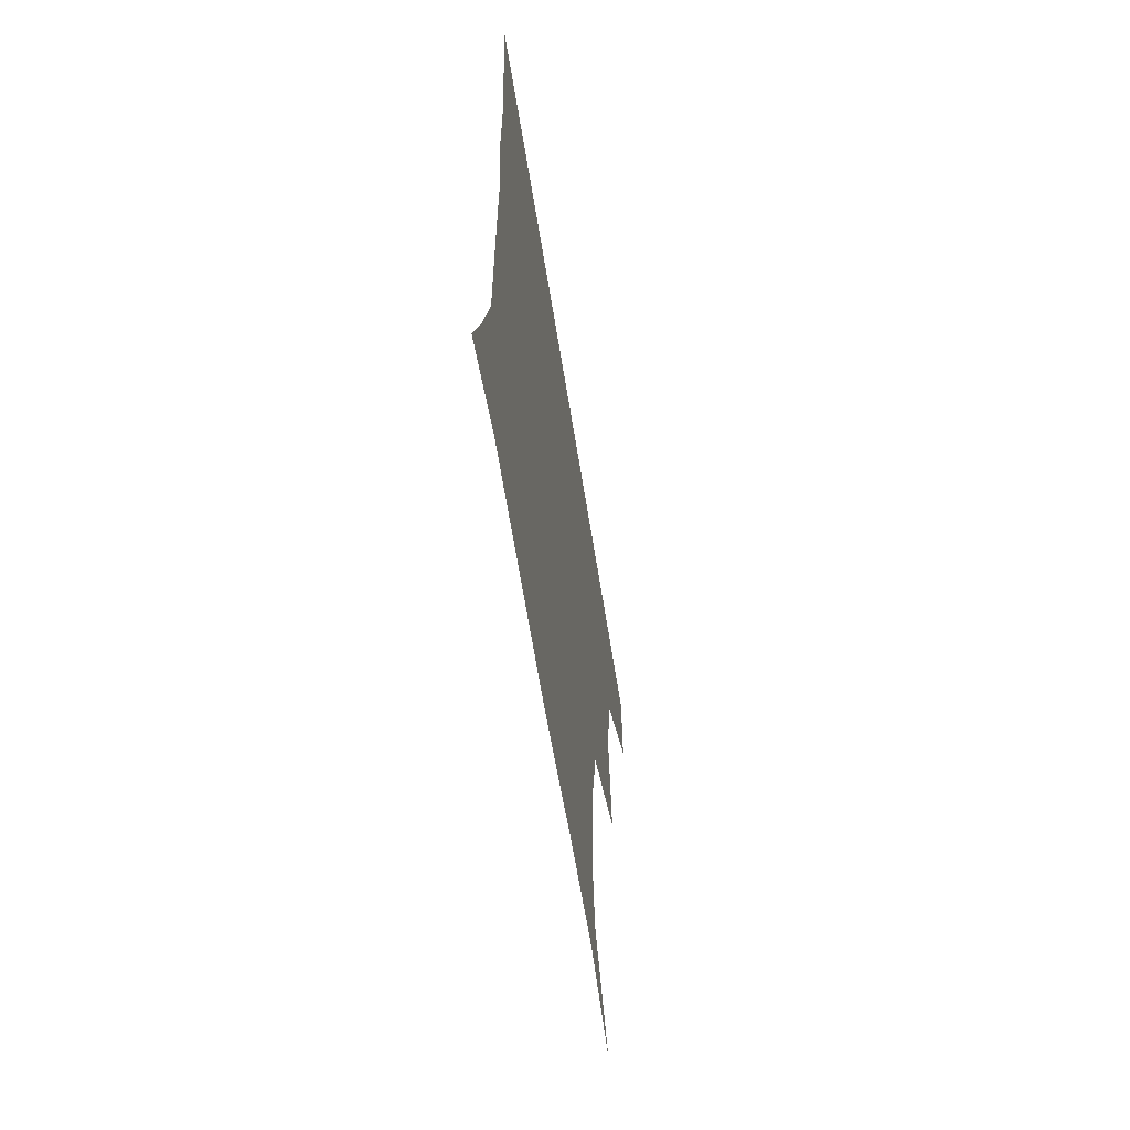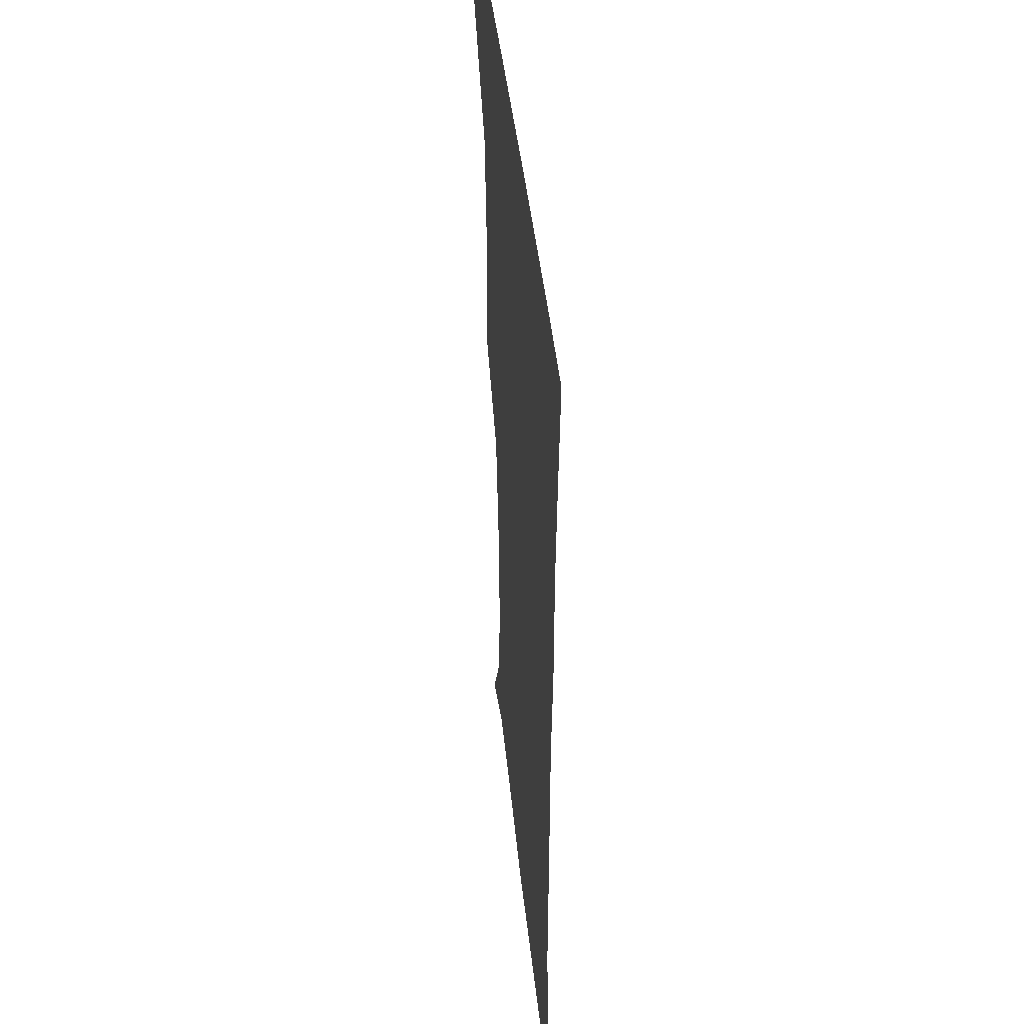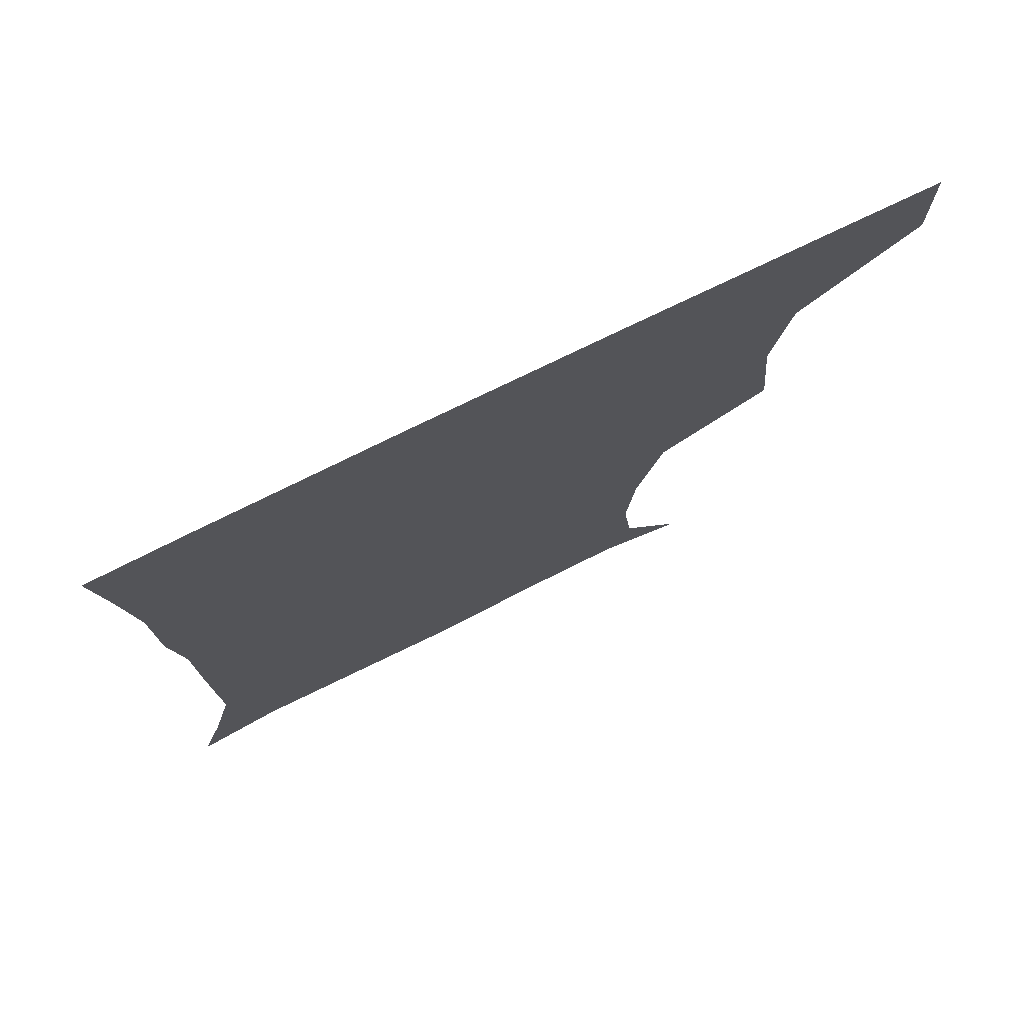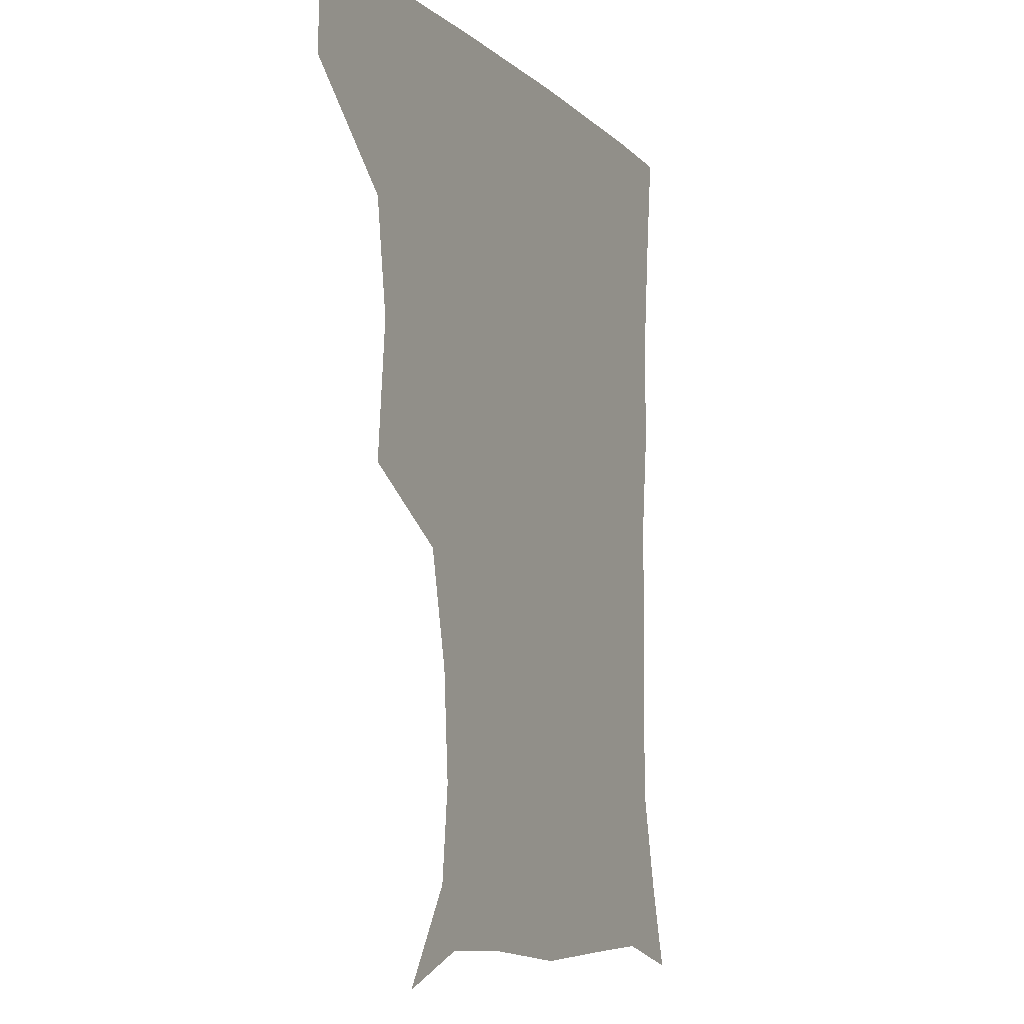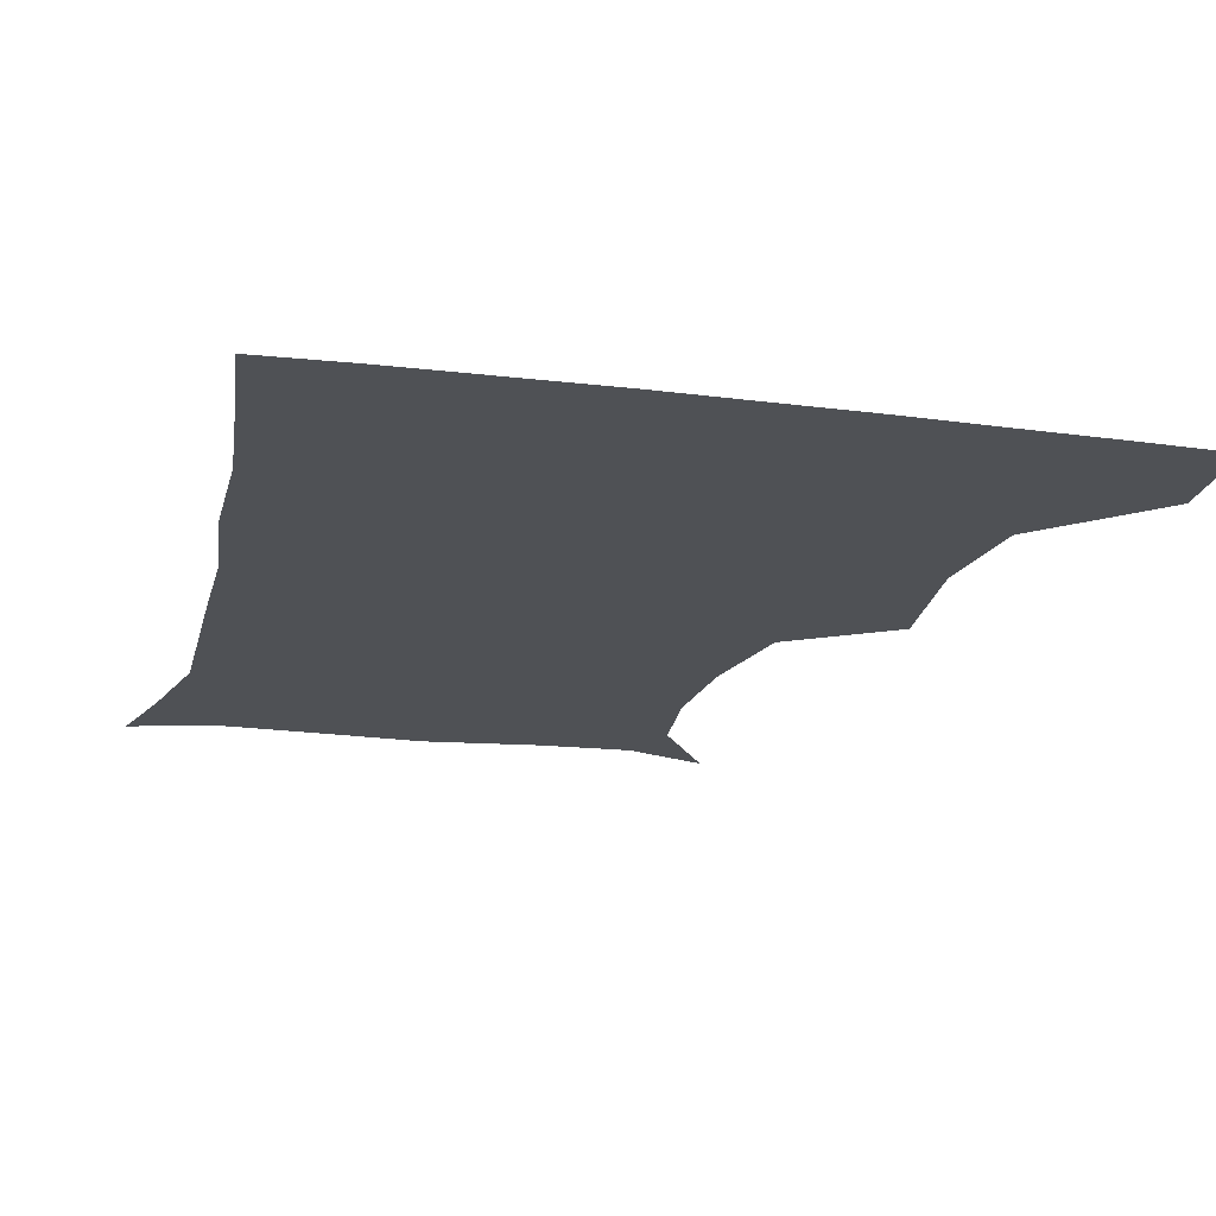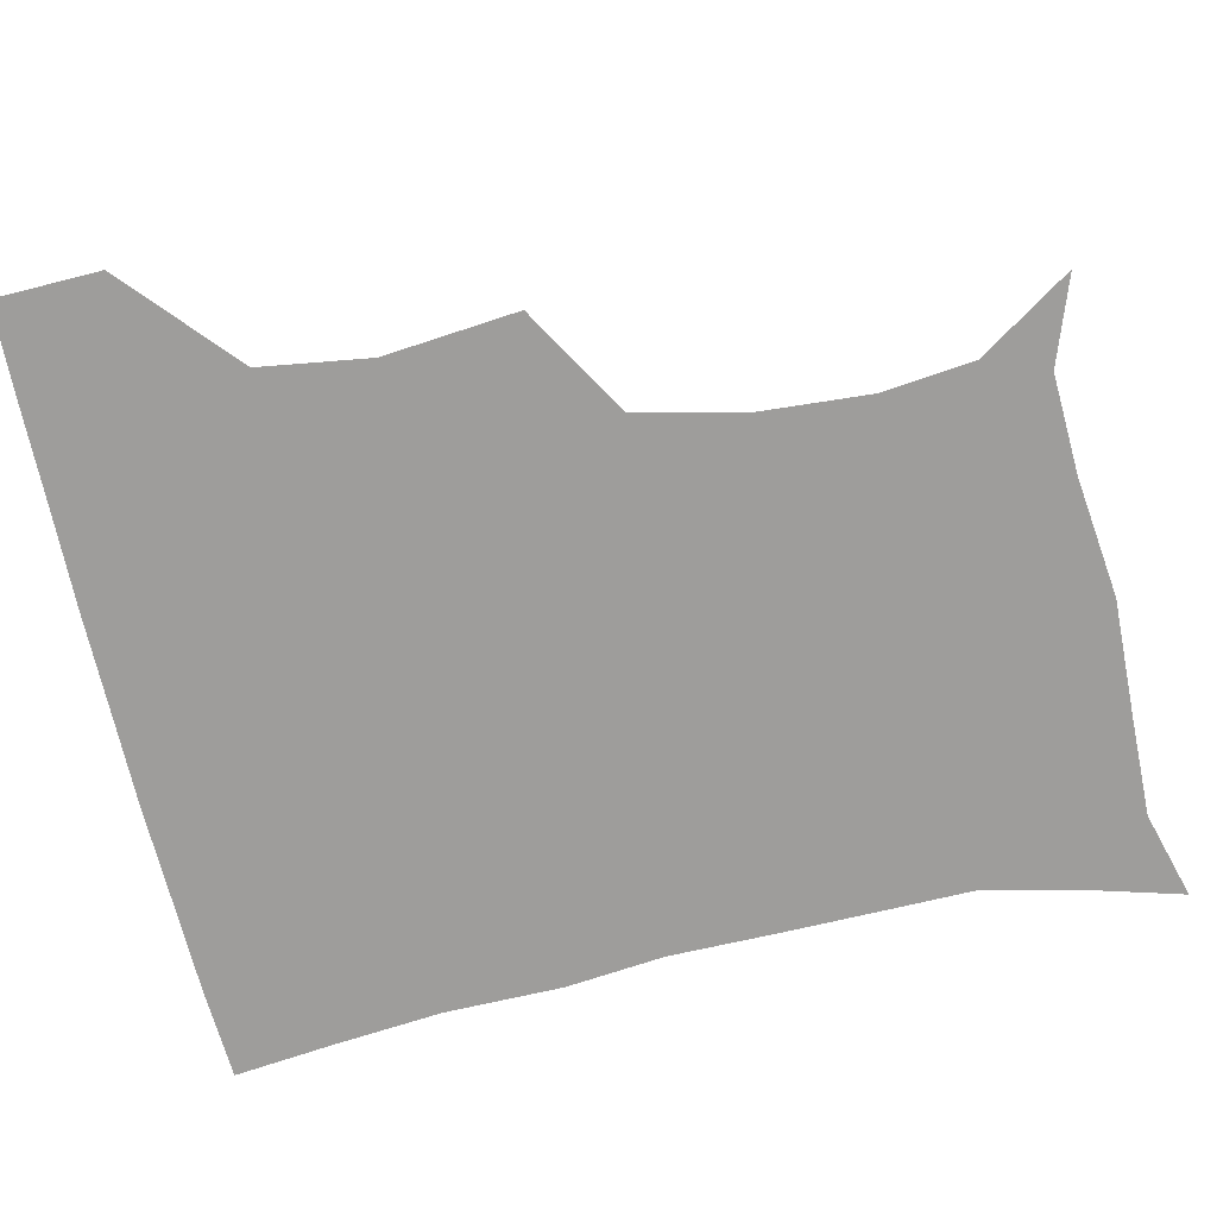
<metadata>
{"format":"obj","ext":"obj","renderer":"f3d","projection":"perspective","resolution":1024,"background":"white","views":[{"elev":-64.8,"azim":99.2,"up":"+Y"},{"elev":41.1,"azim":84.4,"up":"+Y"},{"elev":76.8,"azim":154.0,"up":"+Y"},{"elev":-7.9,"azim":-64.9,"up":"+Y"},{"elev":-19.8,"azim":166.5,"up":"+Z"},{"elev":-70.6,"azim":-77.0,"up":"+Z"}]}
</metadata>
<code>
v 451.2 388.1 0
v 451.9 420.2 0
v 486.3 283.6 0
v 490.1 324.5 0
v 485.1 358 0
v 483.6 390.8 0
v 482.1 421 0
v 507.9 141.1 0
v 526.4 169.2 0
v 529.5 197.4 0
v 527.2 229.8 0
v 519.5 263.8 0
v 517.9 301.9 0
v 517 333.6 0
v 515.1 363.4 0
v 513.3 392 0
v 512 421.5 0
v 534 150.4 0
v 550.4 182.1 0
v 551.7 212.5 0
v 549.3 243.5 0
v 546.2 273.6 0
v 544.8 304.2 0
v 544.6 336.6 0
v 543.7 364.3 0
v 543.3 392.5 0
v 541.5 422.1 0
v 564 149.1 0
v 574.9 183.9 0
v 575.6 218.9 0
v 574.4 248.4 0
v 573.5 277.9 0
v 573.2 309.6 0
v 572.8 337.8 0
v 573.3 366.2 0
v 572.4 393 0
v 571 422.2 0
v 600.8 144.6 0
v 601.9 187.1 0
v 601.7 216.8 0
v 599.8 247.6 0
v 599.5 280.8 0
v 599.9 310.2 0
v 600.6 338.8 0
v 601.2 366.2 0
v 601.5 393.2 0
v 600.2 422.4 0
v 636.8 145.8 0
v 628.4 185.1 0
v 625.7 220.4 0
v 625.5 250.5 0
v 625.8 279.1 0
v 626.6 307.4 0
v 627.2 338.2 0
v 629 366 0
v 630.6 393.7 0
v 631.2 421.7 0
v 667 146.5 0
v 655.2 182.3 0
v 650.3 215.2 0
v 650.3 244.6 0
v 650.6 274.8 0
v 651.8 304.4 0
v 654.8 332.2 0
v 656.2 363.5 0
v 658.2 393.7 0
v 660.5 421.1 0
v 693.9 139 0
v 686.4 165.6 0
v 679.1 197.4 0
v 679.3 225.3 0
v 679.6 255.8 0
v 679.6 288.6 0
v 682.6 319 0
v 682.7 355.3 0
v 685.6 388.7 0
v 688.9 419.7 0
v 691 451 0
f 5 6 1
f 1 6 2
f 6 7 2
f 12 13 3
f 3 13 4
f 13 14 4
f 4 14 5
f 14 15 5
f 5 15 6
f 15 16 6
f 6 16 7
f 16 17 7
f 8 18 9
f 18 19 9
f 9 19 10
f 19 20 10
f 10 20 11
f 20 21 11
f 11 21 12
f 21 22 12
f 12 22 13
f 22 23 13
f 13 23 14
f 23 24 14
f 14 24 15
f 24 25 15
f 15 25 16
f 25 26 16
f 16 26 17
f 26 27 17
f 18 28 19
f 28 29 19
f 19 29 20
f 29 30 20
f 20 30 21
f 30 31 21
f 21 31 22
f 31 32 22
f 22 32 23
f 32 33 23
f 23 33 24
f 33 34 24
f 24 34 25
f 34 35 25
f 25 35 26
f 35 36 26
f 26 36 27
f 36 37 27
f 28 38 29
f 38 39 29
f 29 39 30
f 39 40 30
f 30 40 31
f 40 41 31
f 31 41 32
f 41 42 32
f 32 42 33
f 42 43 33
f 33 43 34
f 43 44 34
f 34 44 35
f 44 45 35
f 35 45 36
f 45 46 36
f 36 46 37
f 46 47 37
f 38 48 39
f 48 49 39
f 39 49 40
f 49 50 40
f 40 50 41
f 50 51 41
f 41 51 42
f 51 52 42
f 42 52 43
f 52 53 43
f 43 53 44
f 53 54 44
f 44 54 45
f 54 55 45
f 45 55 46
f 55 56 46
f 46 56 47
f 56 57 47
f 48 58 49
f 58 59 49
f 49 59 50
f 59 60 50
f 50 60 51
f 60 61 51
f 51 61 52
f 61 62 52
f 52 62 53
f 62 63 53
f 53 63 54
f 63 64 54
f 54 64 55
f 64 65 55
f 55 65 56
f 65 66 56
f 56 66 57
f 66 67 57
f 58 68 59
f 68 69 59
f 59 69 60
f 69 70 60
f 60 70 61
f 70 71 61
f 61 71 62
f 71 72 62
f 62 72 63
f 72 73 63
f 63 73 64
f 73 74 64
f 64 74 65
f 74 75 65
f 65 75 66
f 75 76 66
f 66 76 67
f 76 77 67

</code>
